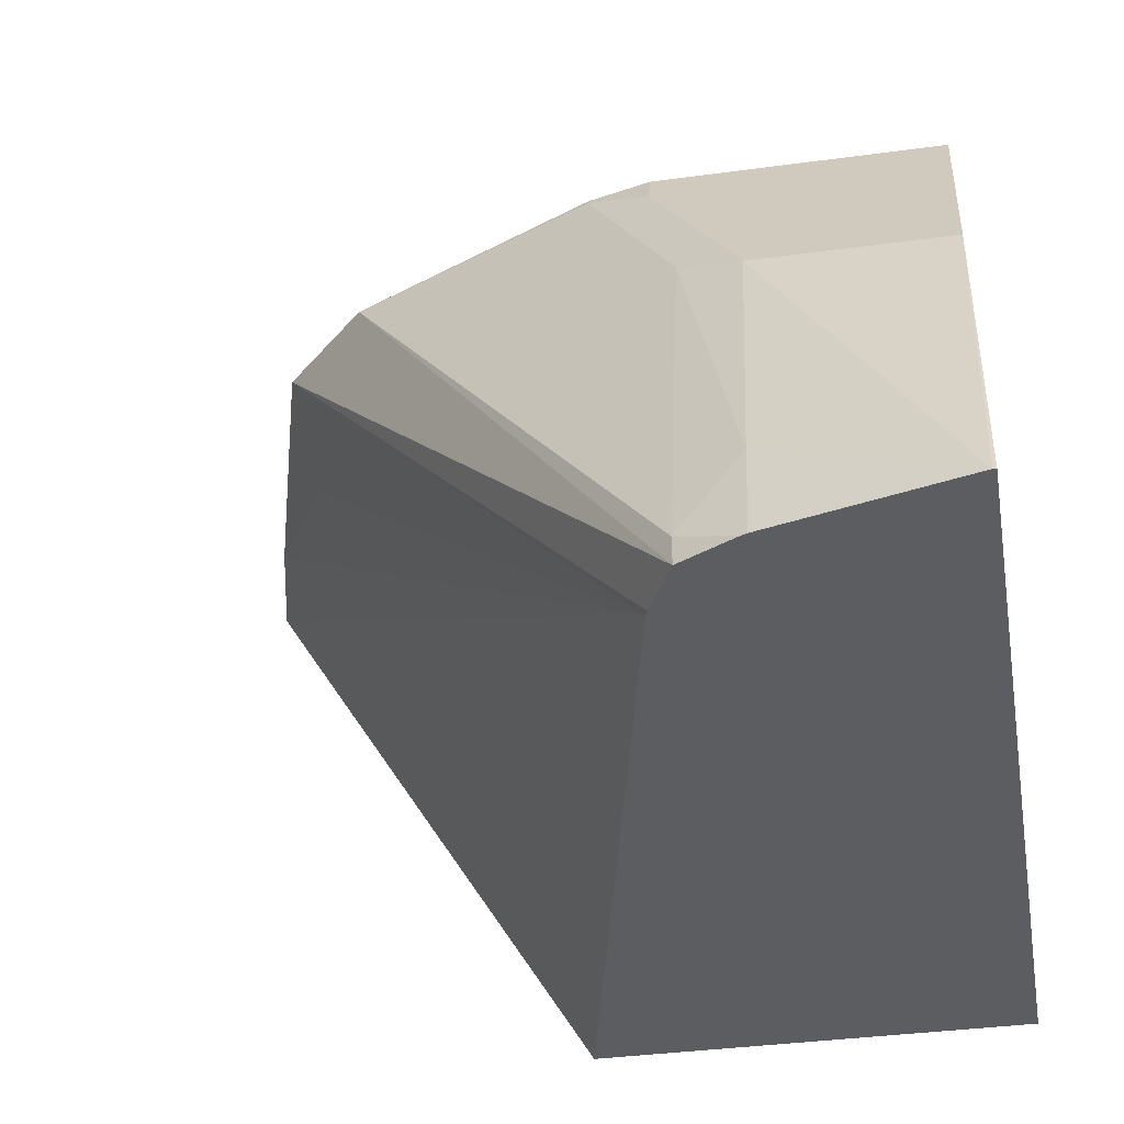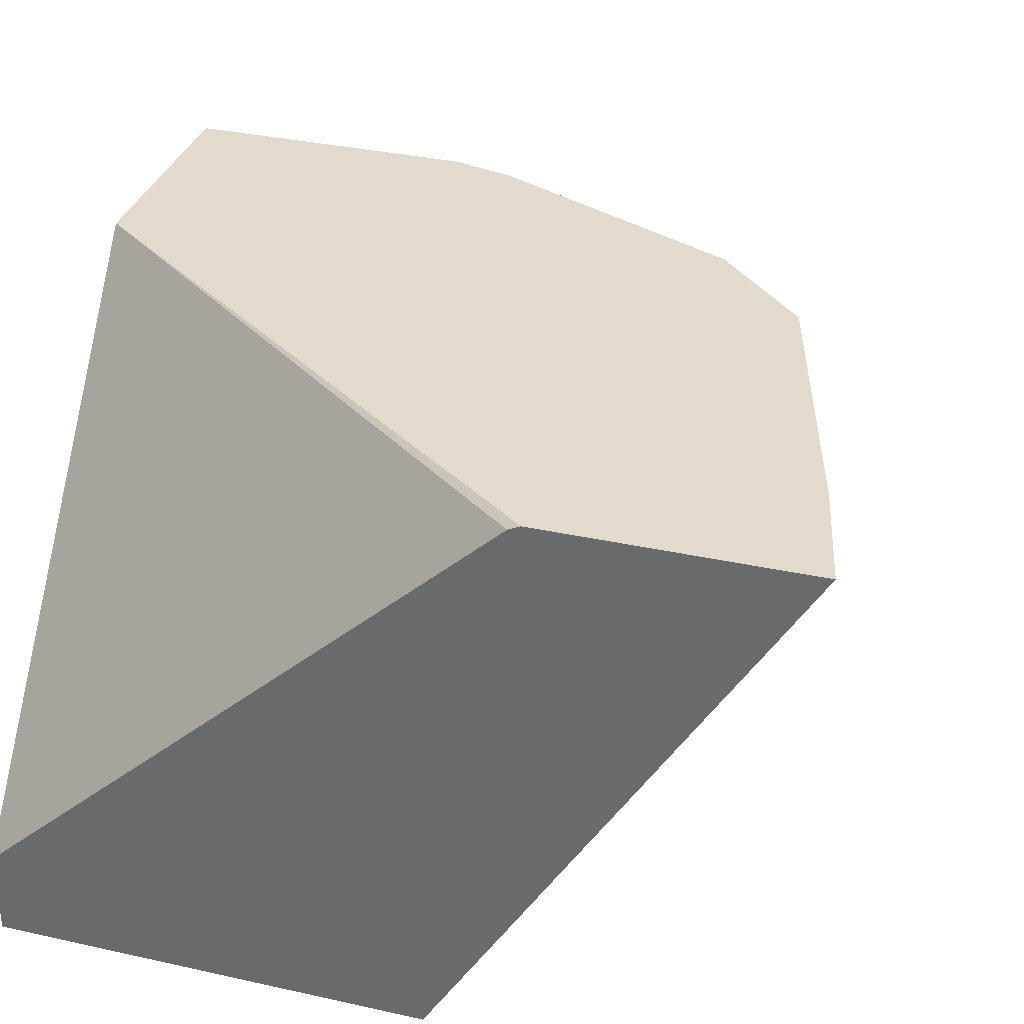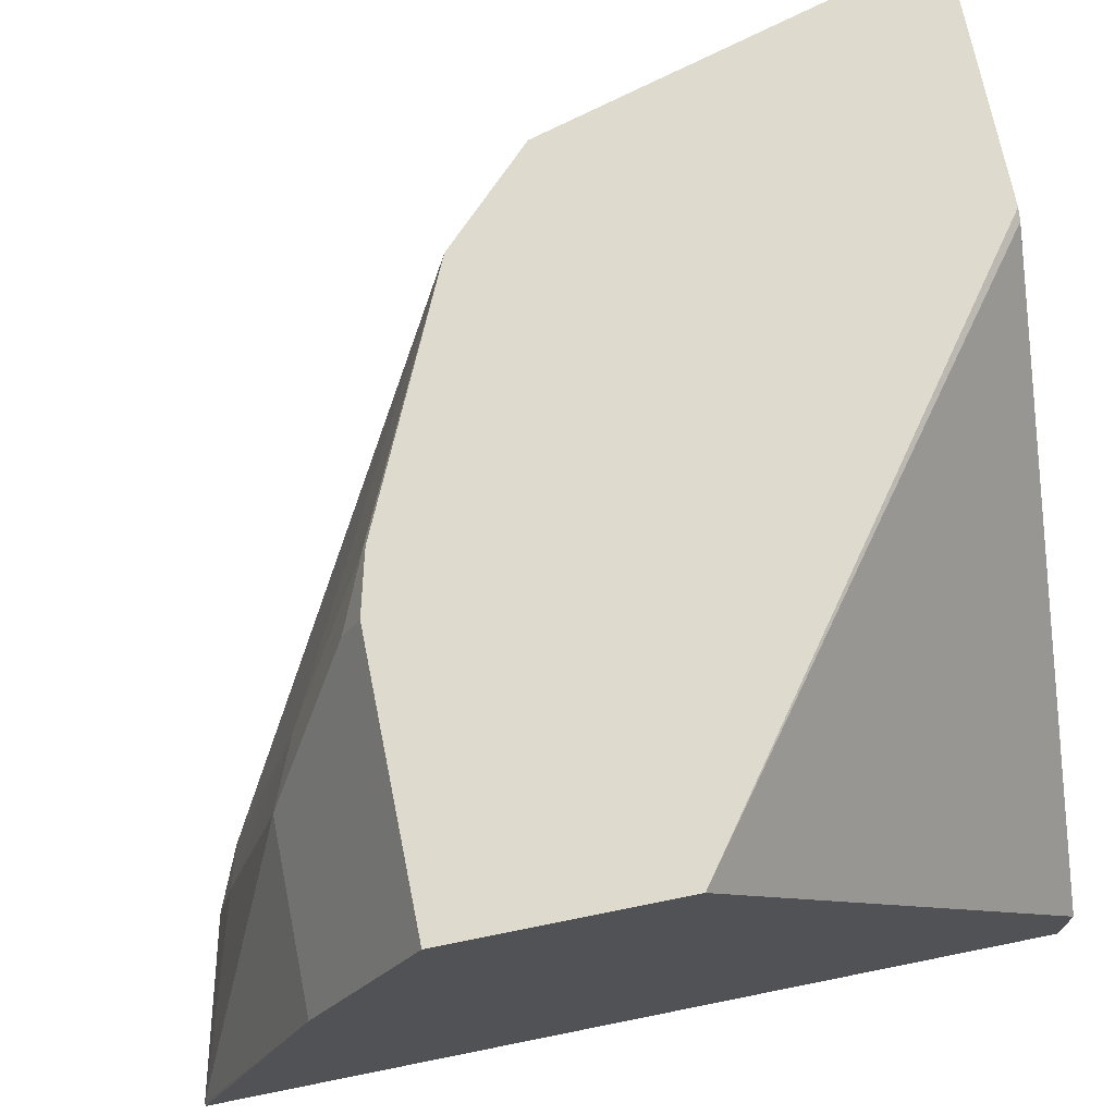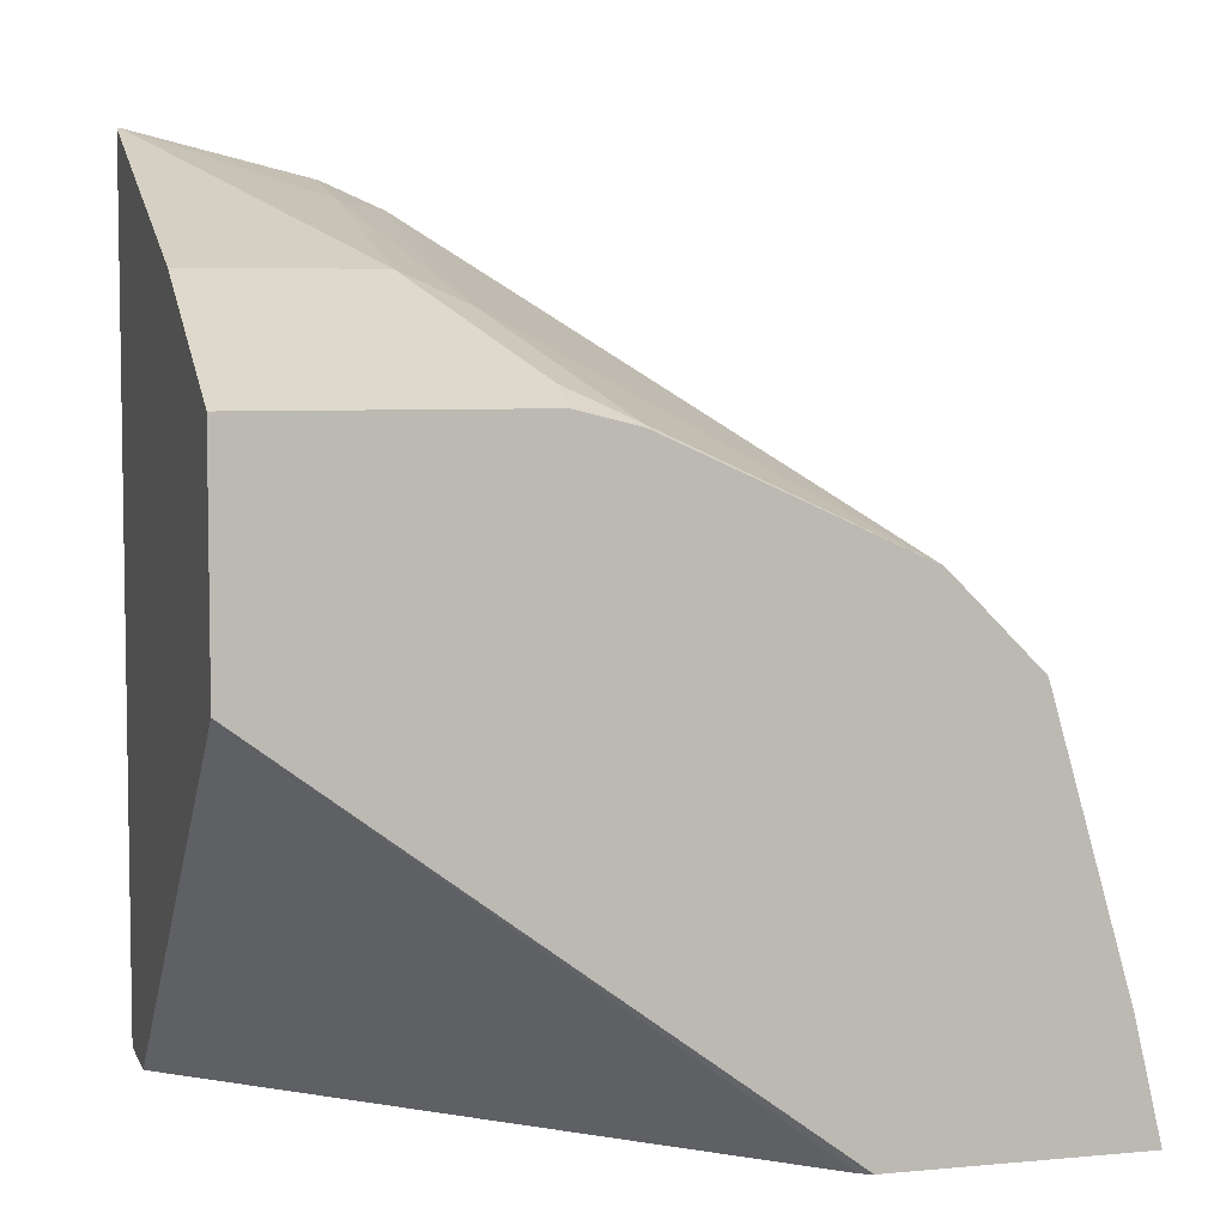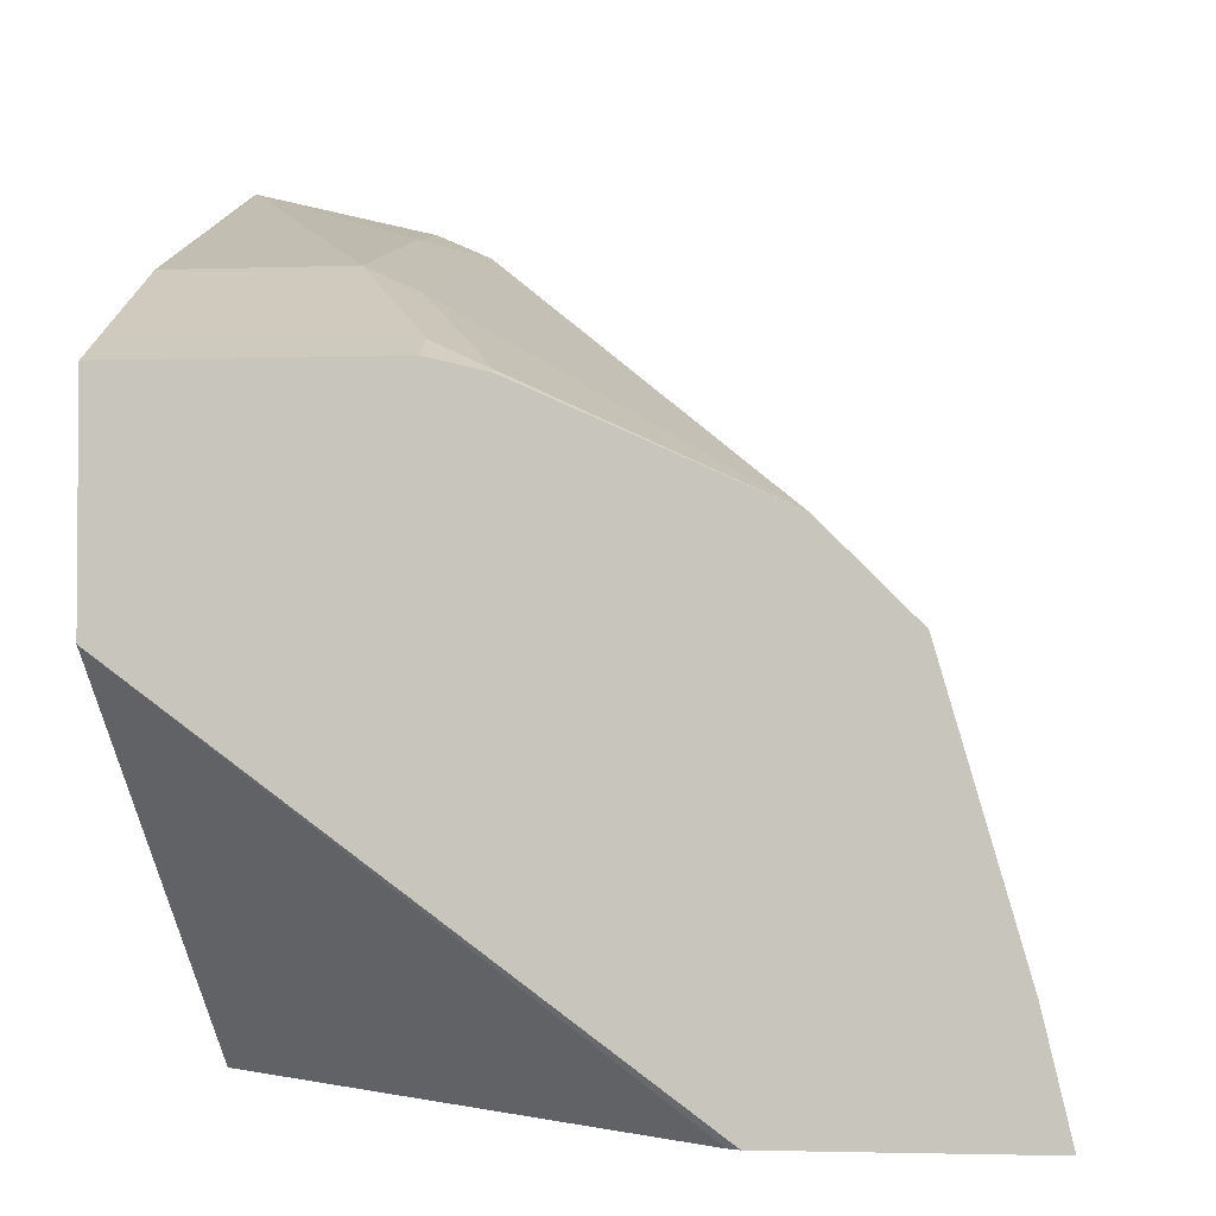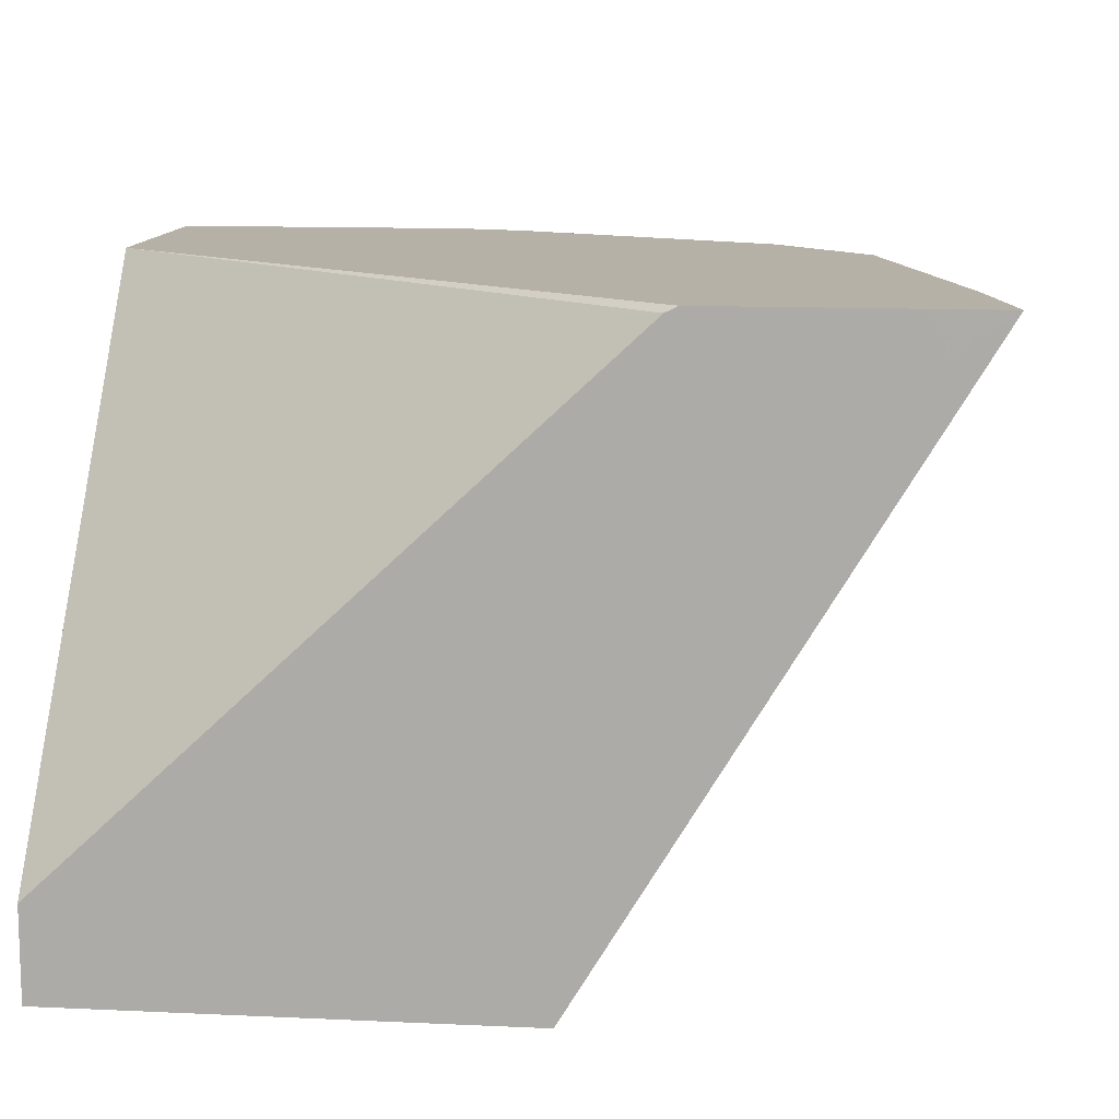
<metadata>
{"format":"obj","ext":"obj","renderer":"f3d","projection":"perspective","resolution":1024,"background":"white","views":[{"elev":-37.2,"azim":-170.1,"up":"+Z"},{"elev":33.8,"azim":16.8,"up":"+Z"},{"elev":71.3,"azim":-101.4,"up":"+Z"},{"elev":5.7,"azim":-15.8,"up":"+Y"},{"elev":-2.6,"azim":6.8,"up":"+Y"},{"elev":12.1,"azim":6.3,"up":"+Z"}]}
</metadata>
<code>
v 0.1796 0.1462 0.7813
v 0.1639 0.1462 0.7813
v 0.1672 0.1462 0.7731
v 0.09927 0.1462 0.6484
v 0.06252 0.3134 0.6484
v 0.1732 0.1732 0.7813
v 0.121 0.1462 0.7813
v -0.0007333 0.1462 0.6484
v 0.06197 0.3148 0.6484
v 0.1545 0.2381 0.7813
v 0.1532 0.2159 0.766
v 0.1184 0.1462 0.78
v -0.0007333 0.2361 0.7813
v -0.0007333 0.3443 0.6484
v -0.0007333 0.1462 0.6685
v 0.05573 0.3273 0.6484
v 0.1336 0.259 0.7813
v -0.0007333 0.2883 0.7813
v -0.0007333 0.3134 0.7312
v 7.91e-06 0.3443 0.6484
v 0.04323 0.3335 0.6484
v 0.05573 0.3273 0.6546
v 0.05573 0.3064 0.7382
v 0.07662 0.2855 0.78
v 0.07742 0.2845 0.7813
v 0.06268 0.2883 0.7813
v -0.0007333 0.2925 0.773
v 0.0418 0.3134 0.7312
v -0.0007333 0.3064 0.7451
v 0.0418 0.329 0.6712
v 0.0418 0.3341 0.6484
v 0.06268 0.2925 0.773
v 0.07401 0.2855 0.7813
v 0.07609 0.285 0.7813
v 0.0418 0.3064 0.7451
f 18 32 27
f 18 26 32
f 17 24 25
f 17 23 24
f 17 22 23
f 16 22 17
f 10 16 17
f 14 19 20
f 12 13 15
f 9 16 10
f 8 19 14
f 19 28 20
f 8 29 19
f 16 21 22
f 19 29 35
f 24 33 34
f 20 30 31
f 20 28 30
f 21 31 22
f 22 31 30
f 22 30 23
f 23 28 24
f 24 28 32
f 24 32 33
f 24 34 25
f 26 33 32
f 27 32 35
f 27 35 29
f 28 35 32
f 8 27 29
f 19 35 28
f 8 18 27
f 23 30 28
f 8 15 13
f 8 13 18
f 1 2 3
f 1 3 4
f 1 4 5
f 1 5 6
f 1 6 10
f 1 10 17
f 1 25 34
f 1 34 33
f 1 33 26
f 1 26 18
f 1 18 13
f 1 13 7
f 1 7 2
f 2 7 12
f 1 17 25
f 2 15 8
f 7 13 12
f 2 12 15
f 6 11 10
f 5 11 6
f 5 10 11
f 5 9 10
f 4 16 9
f 4 9 5
f 4 31 21
f 4 20 31
f 4 14 20
f 4 8 14
f 2 4 3
f 2 8 4
f 4 21 16

</code>
